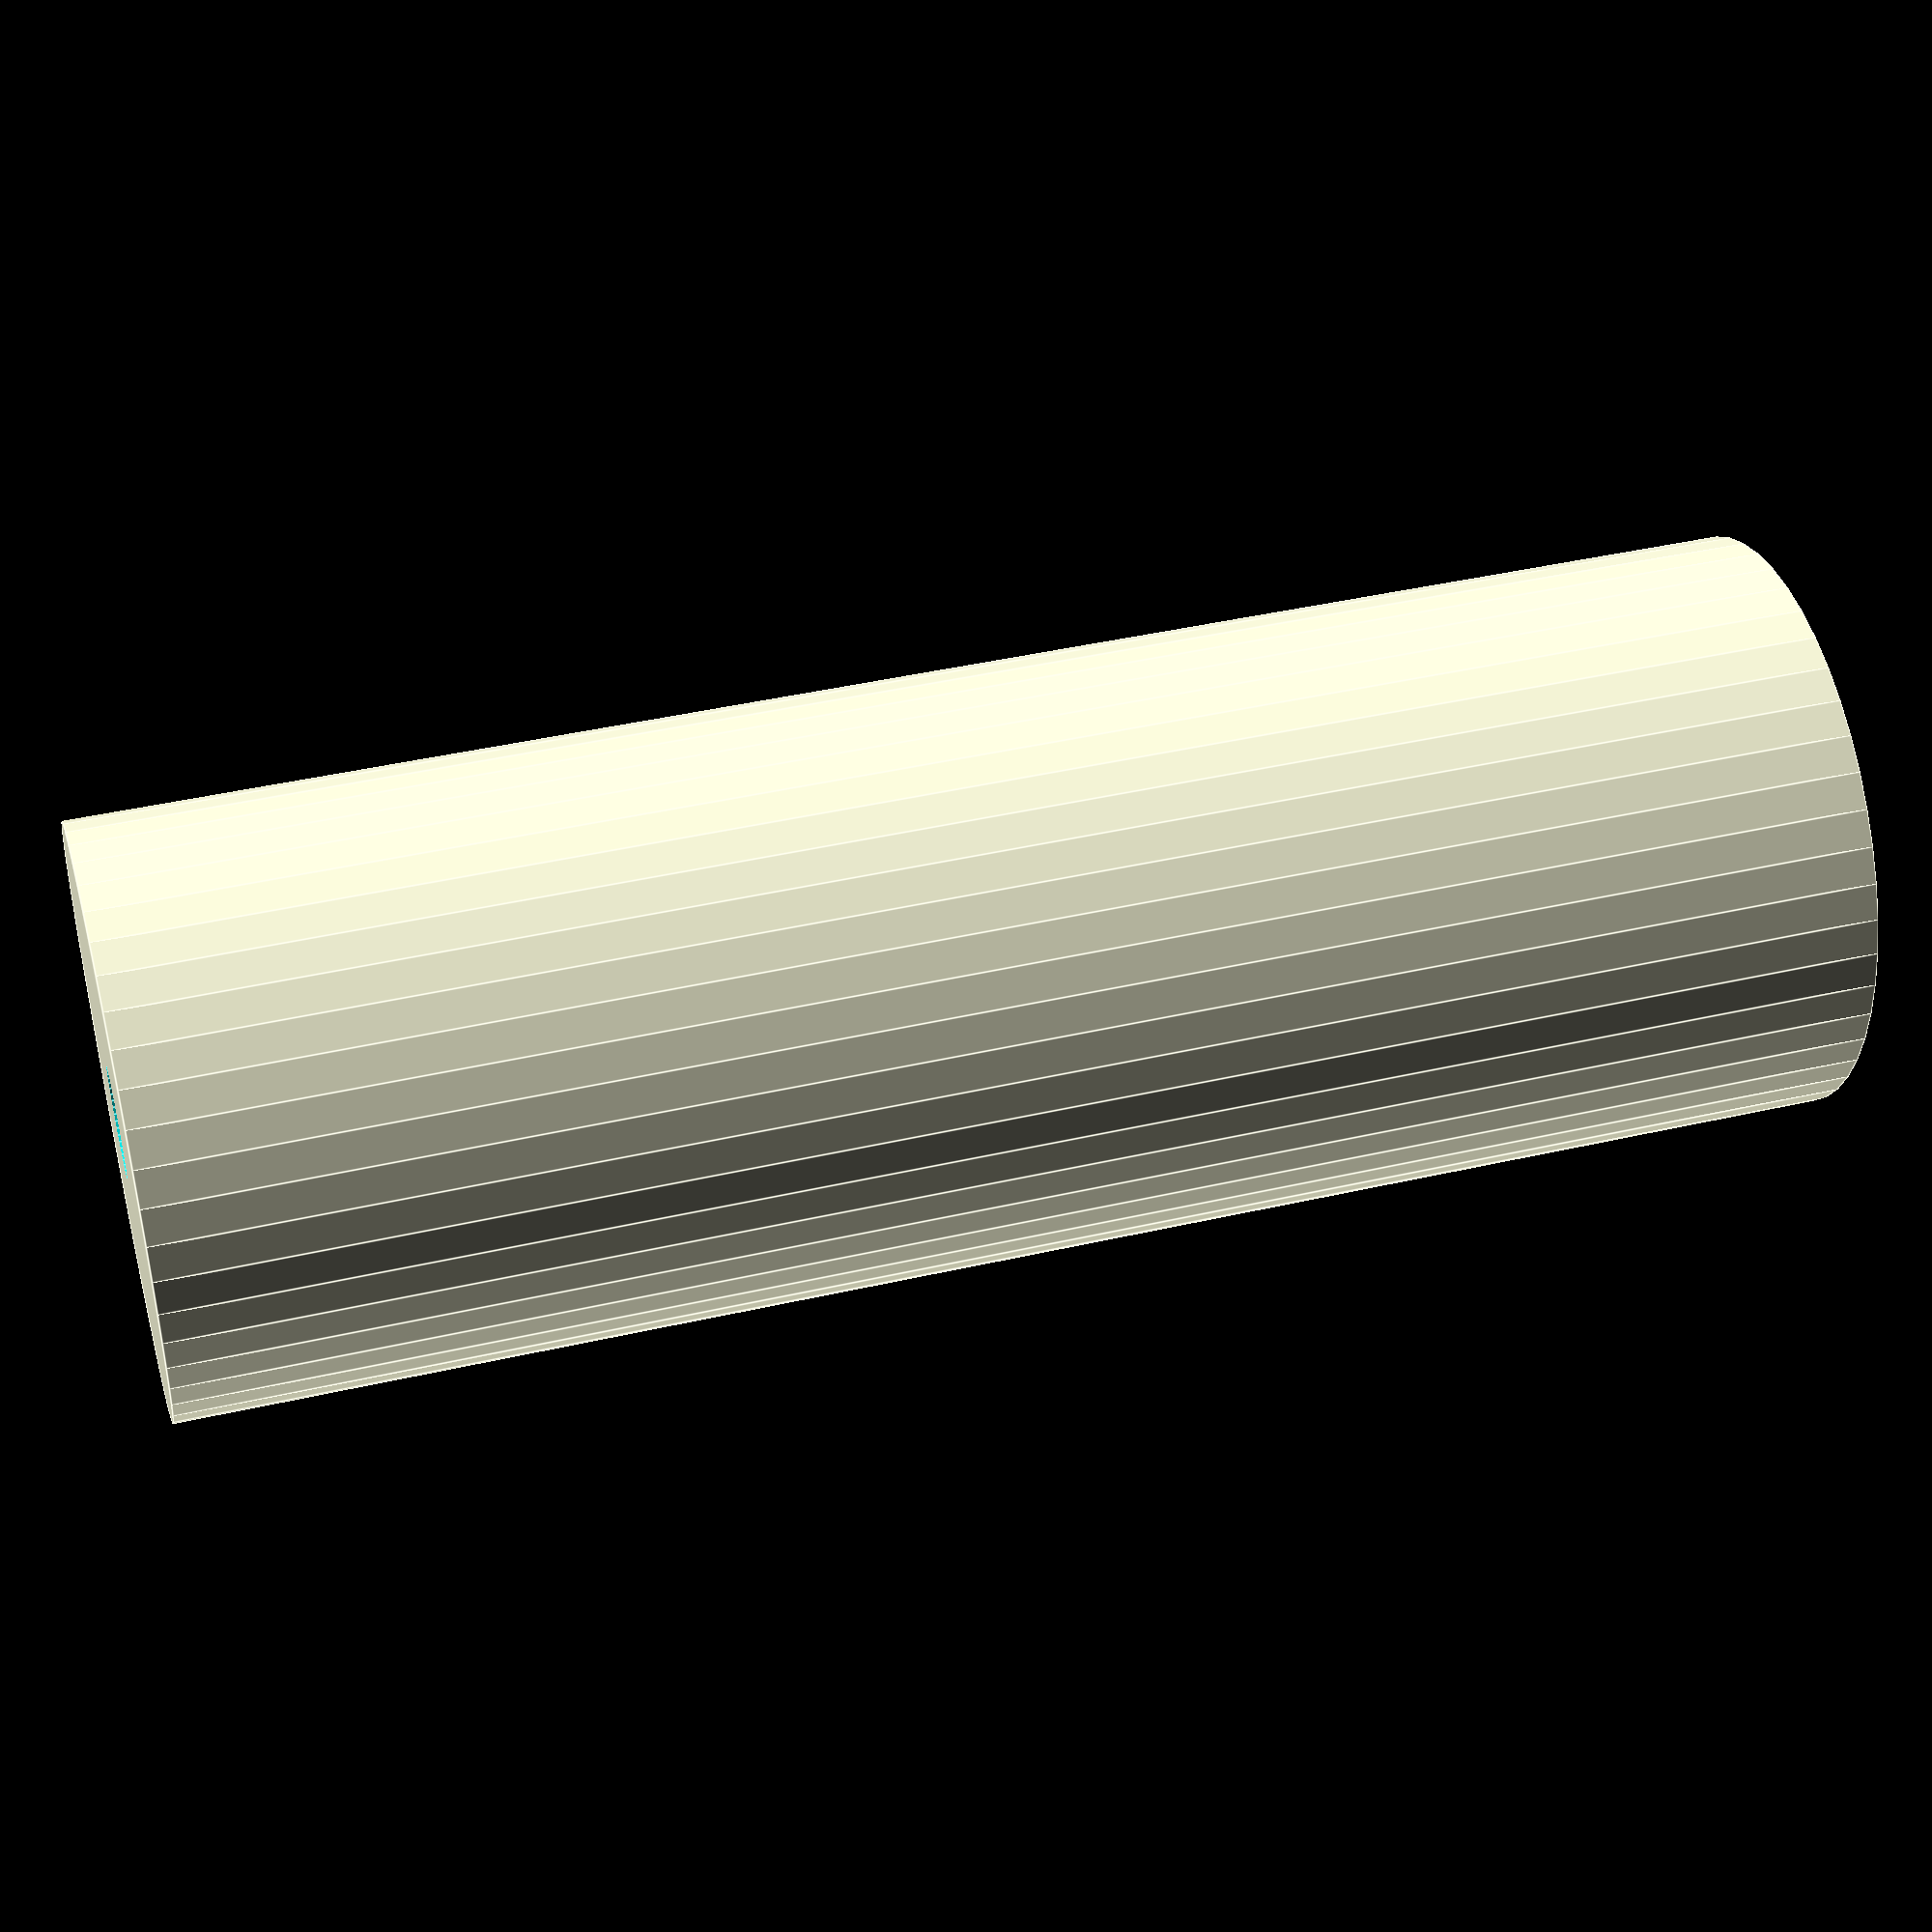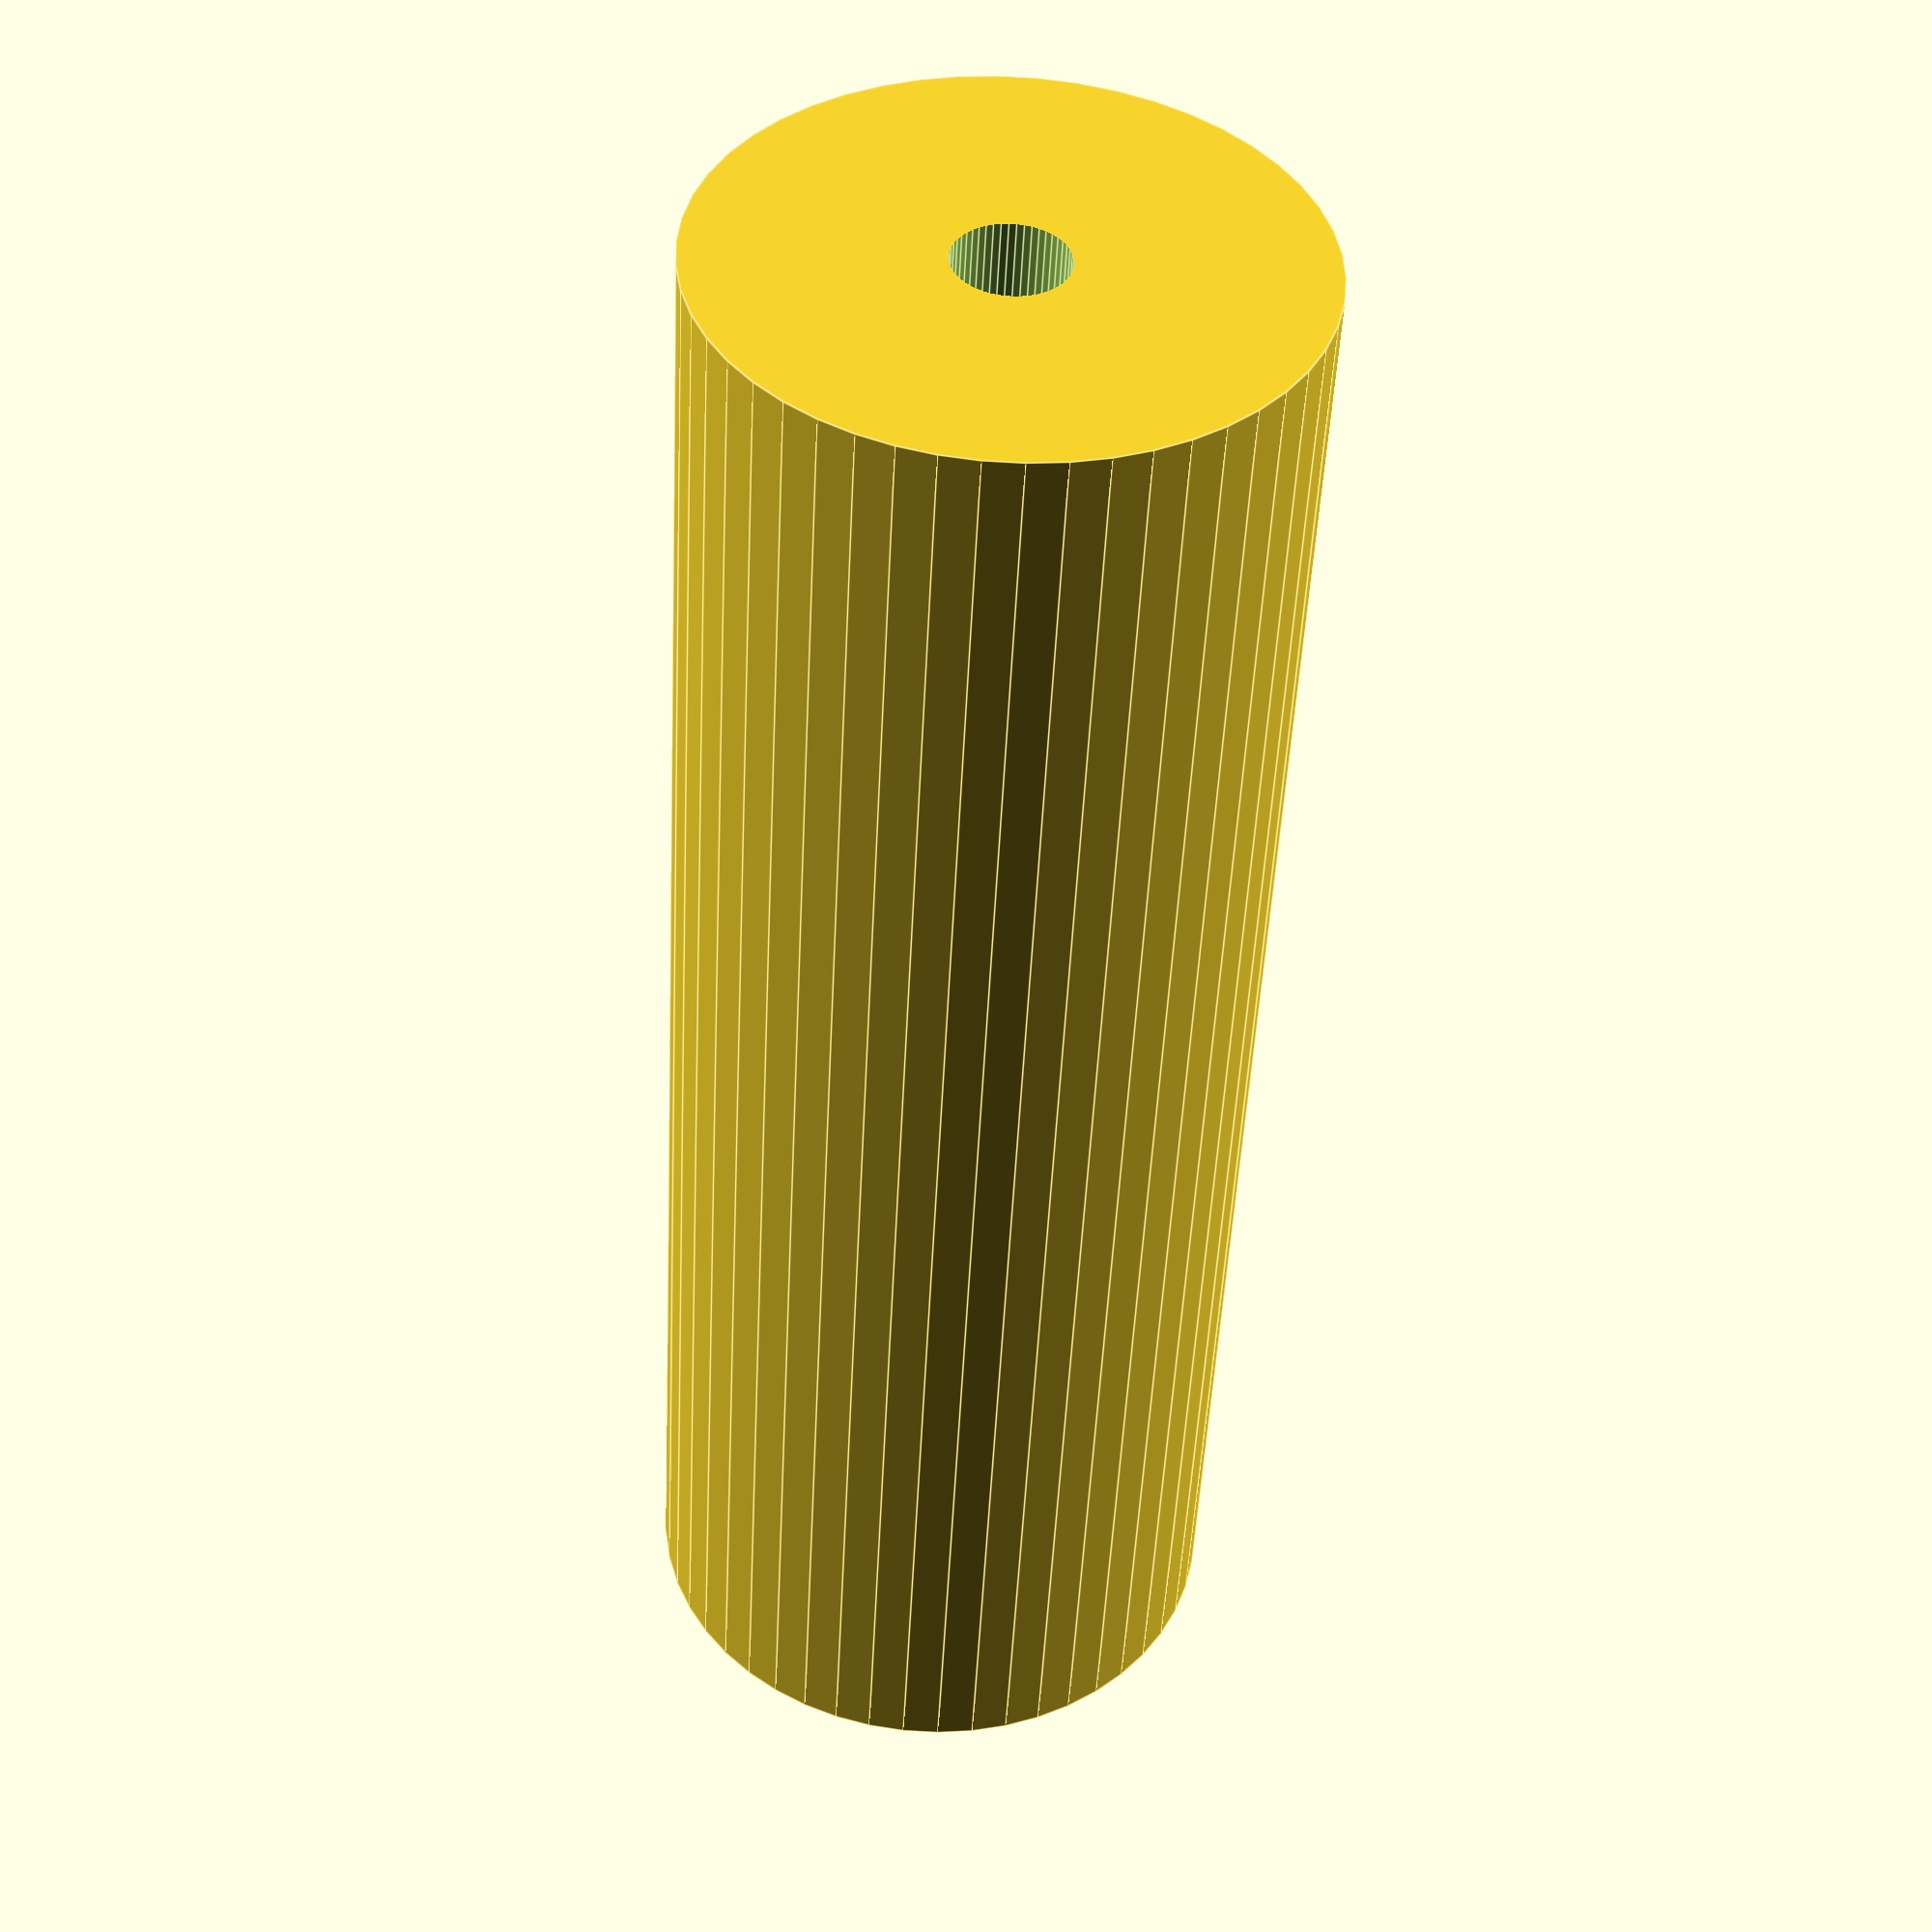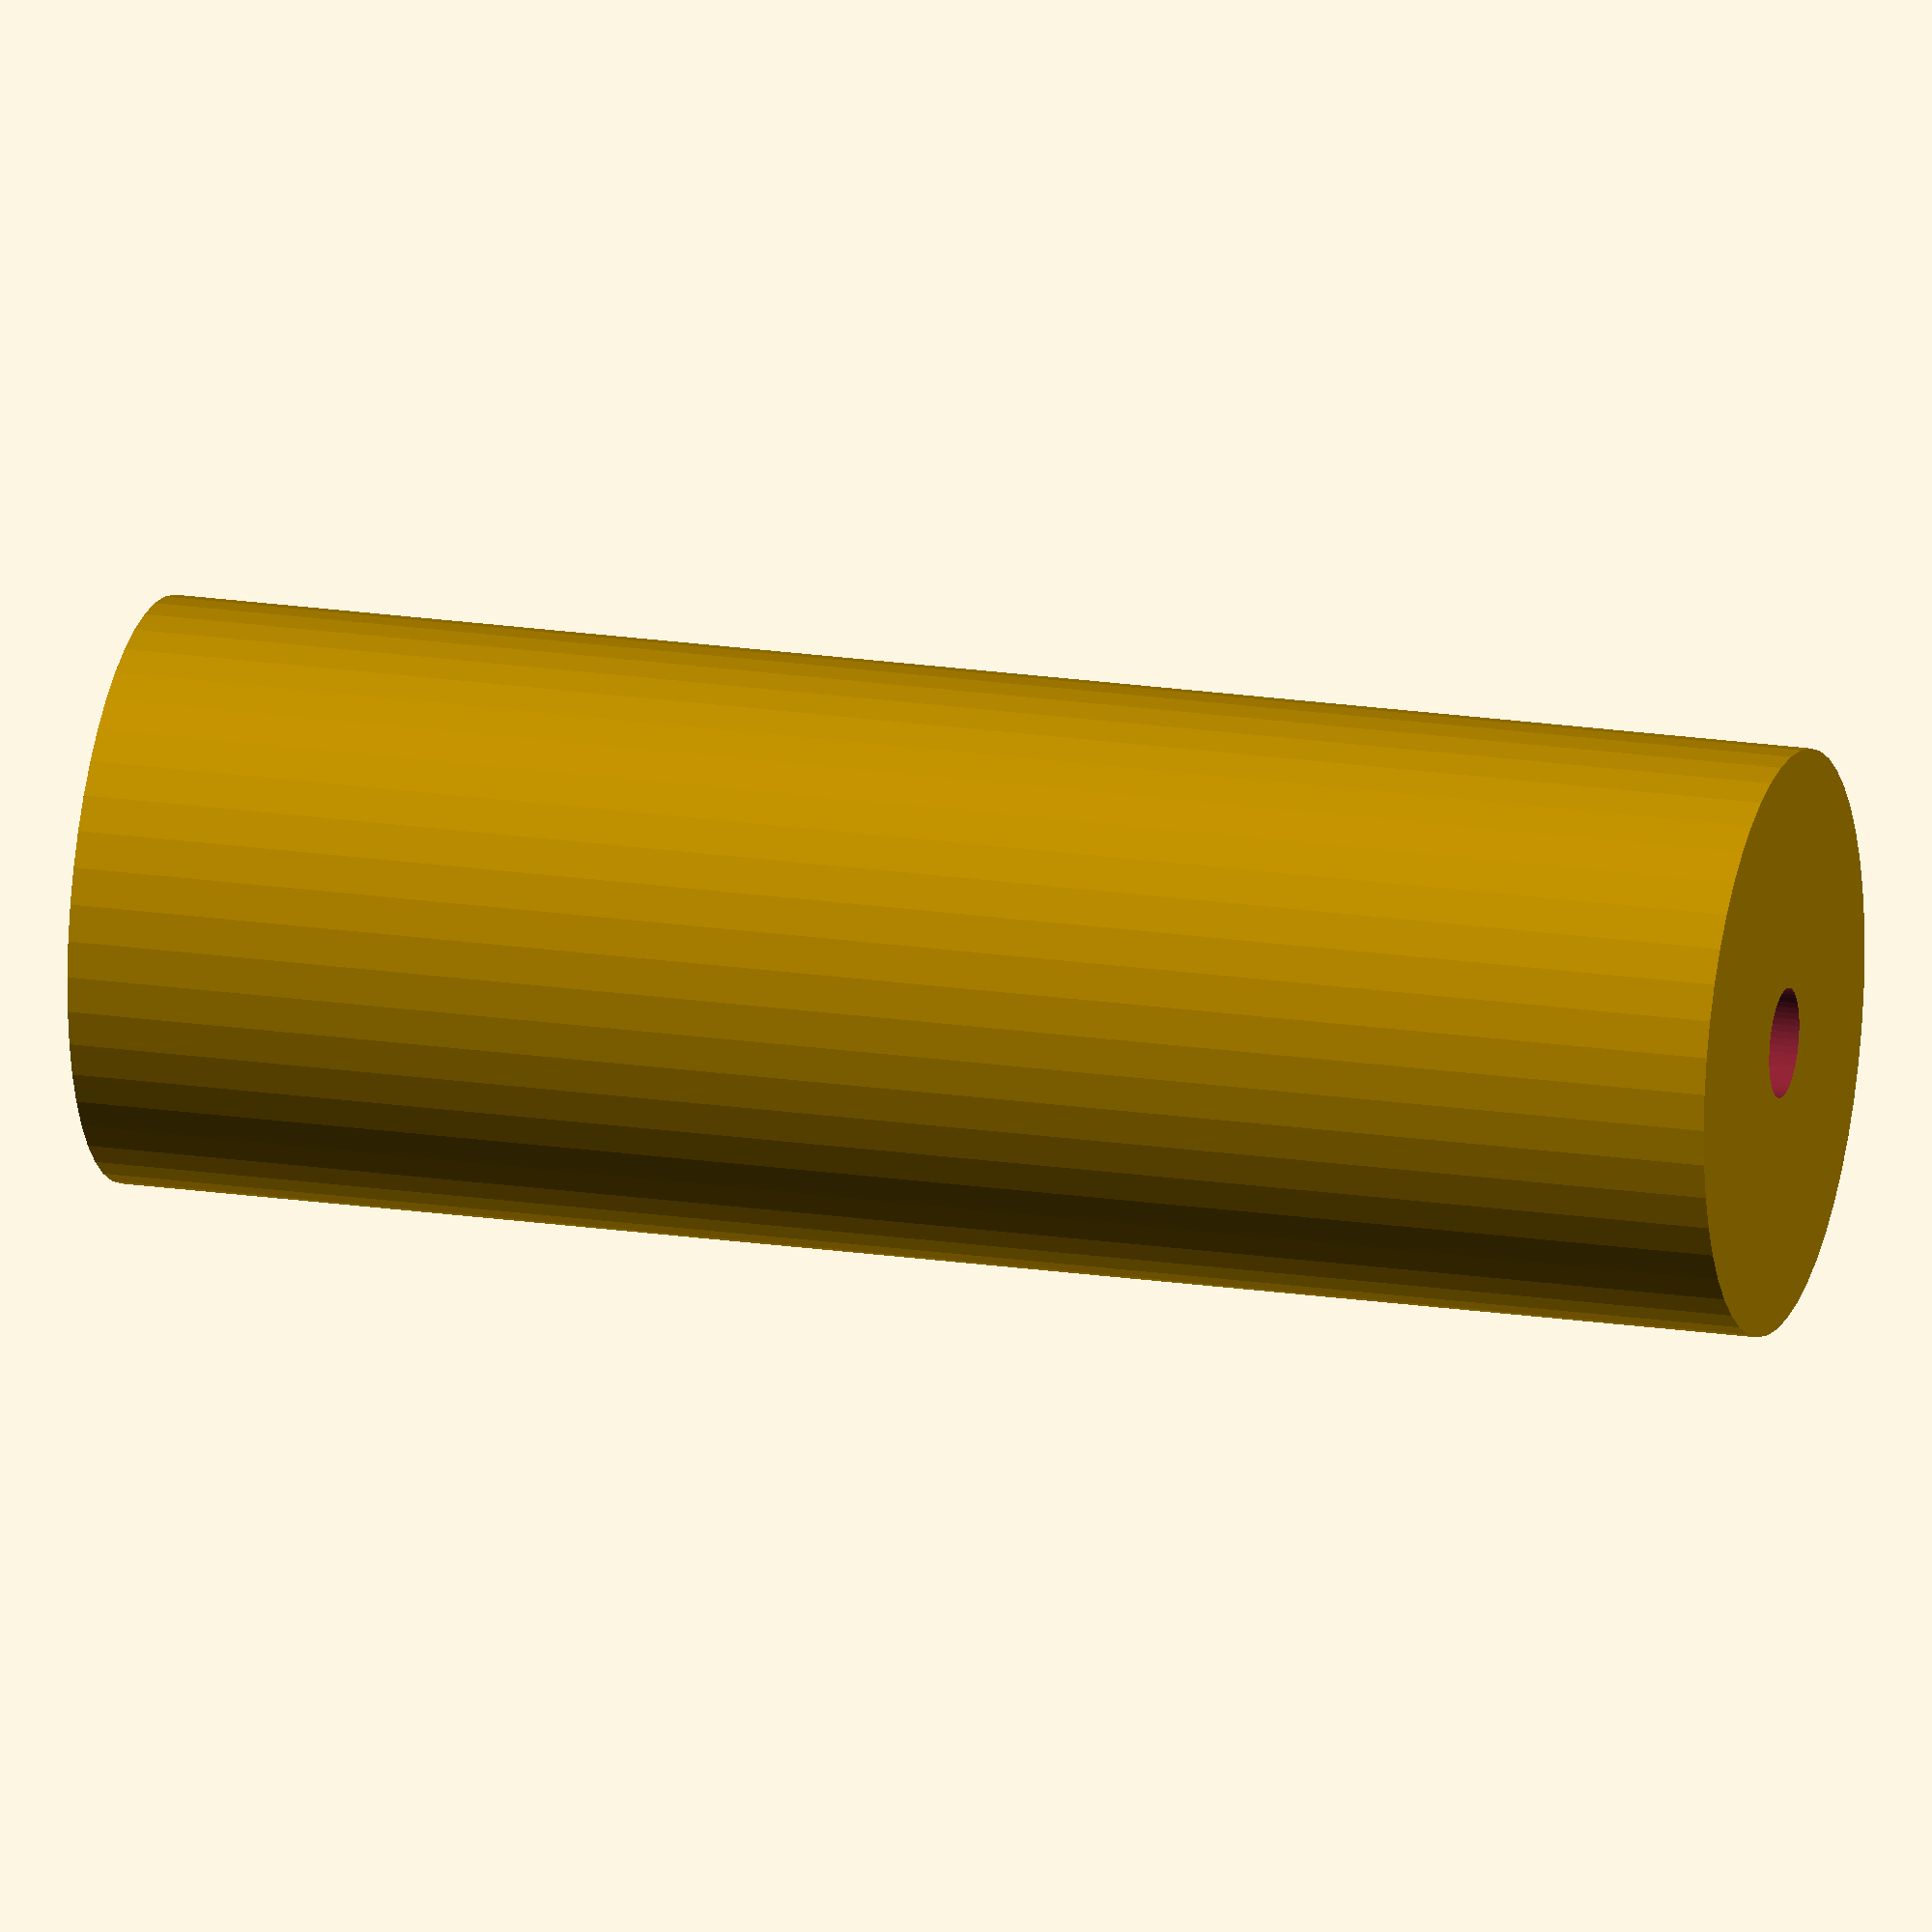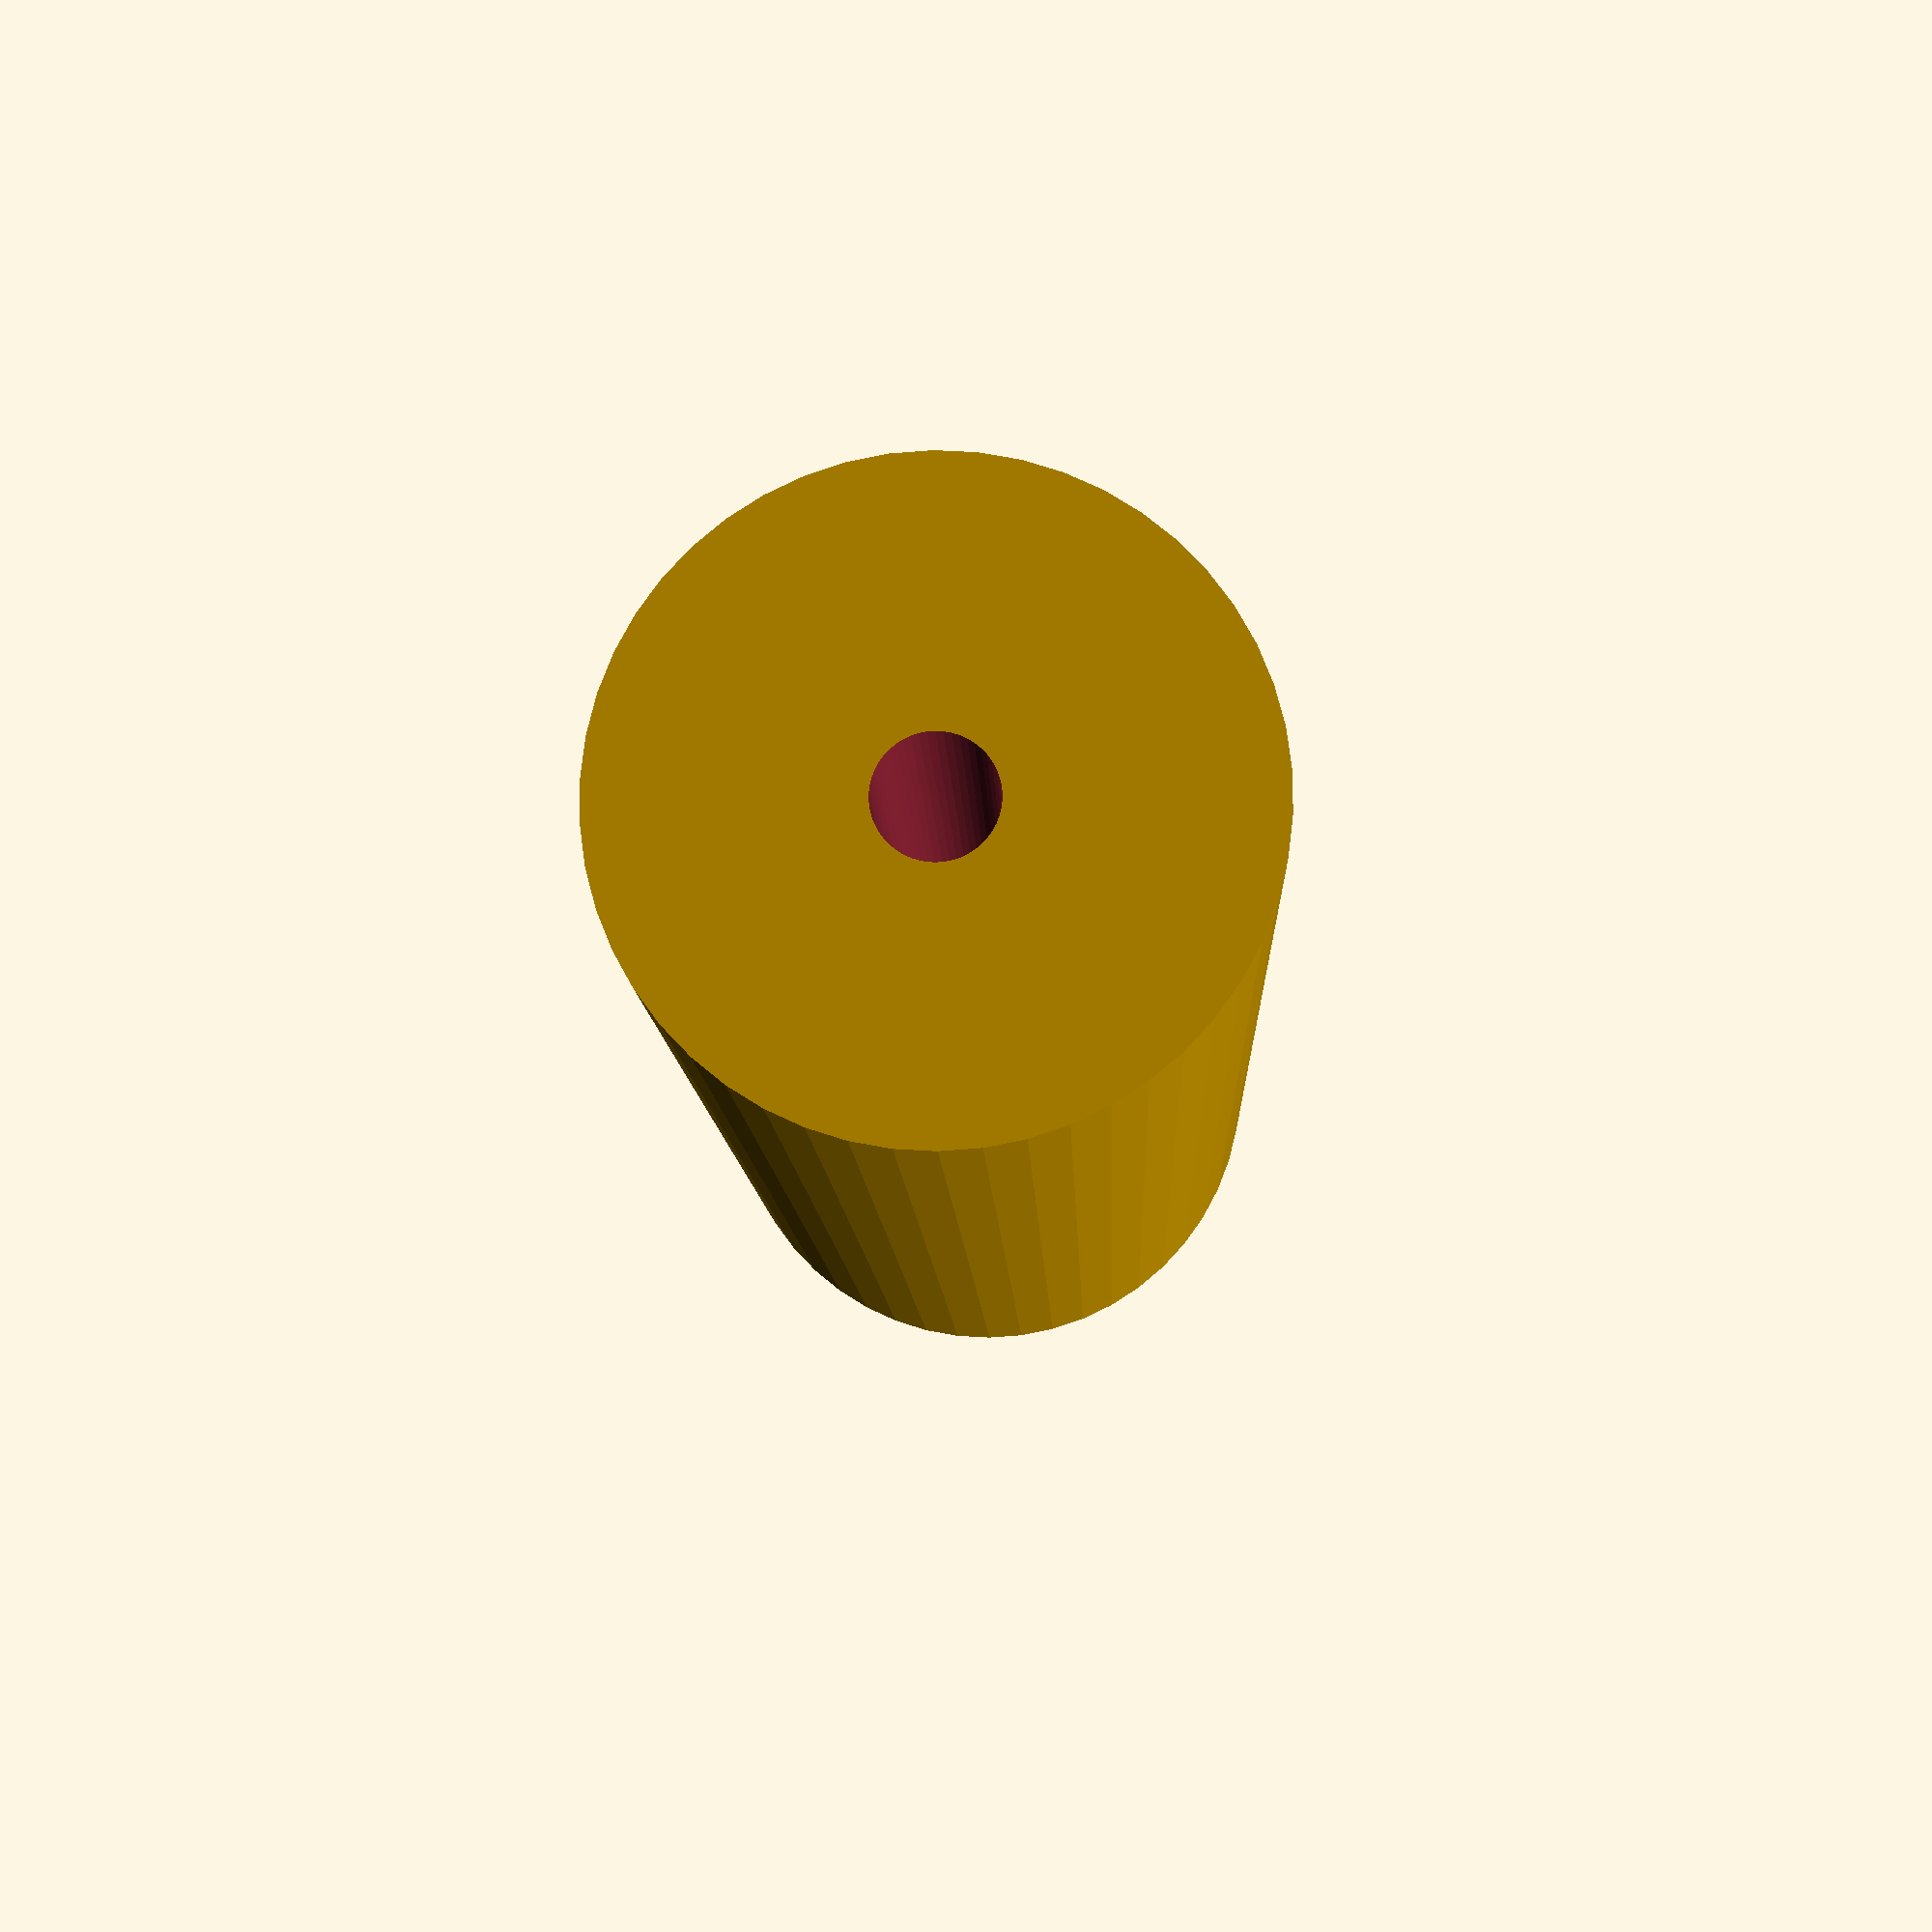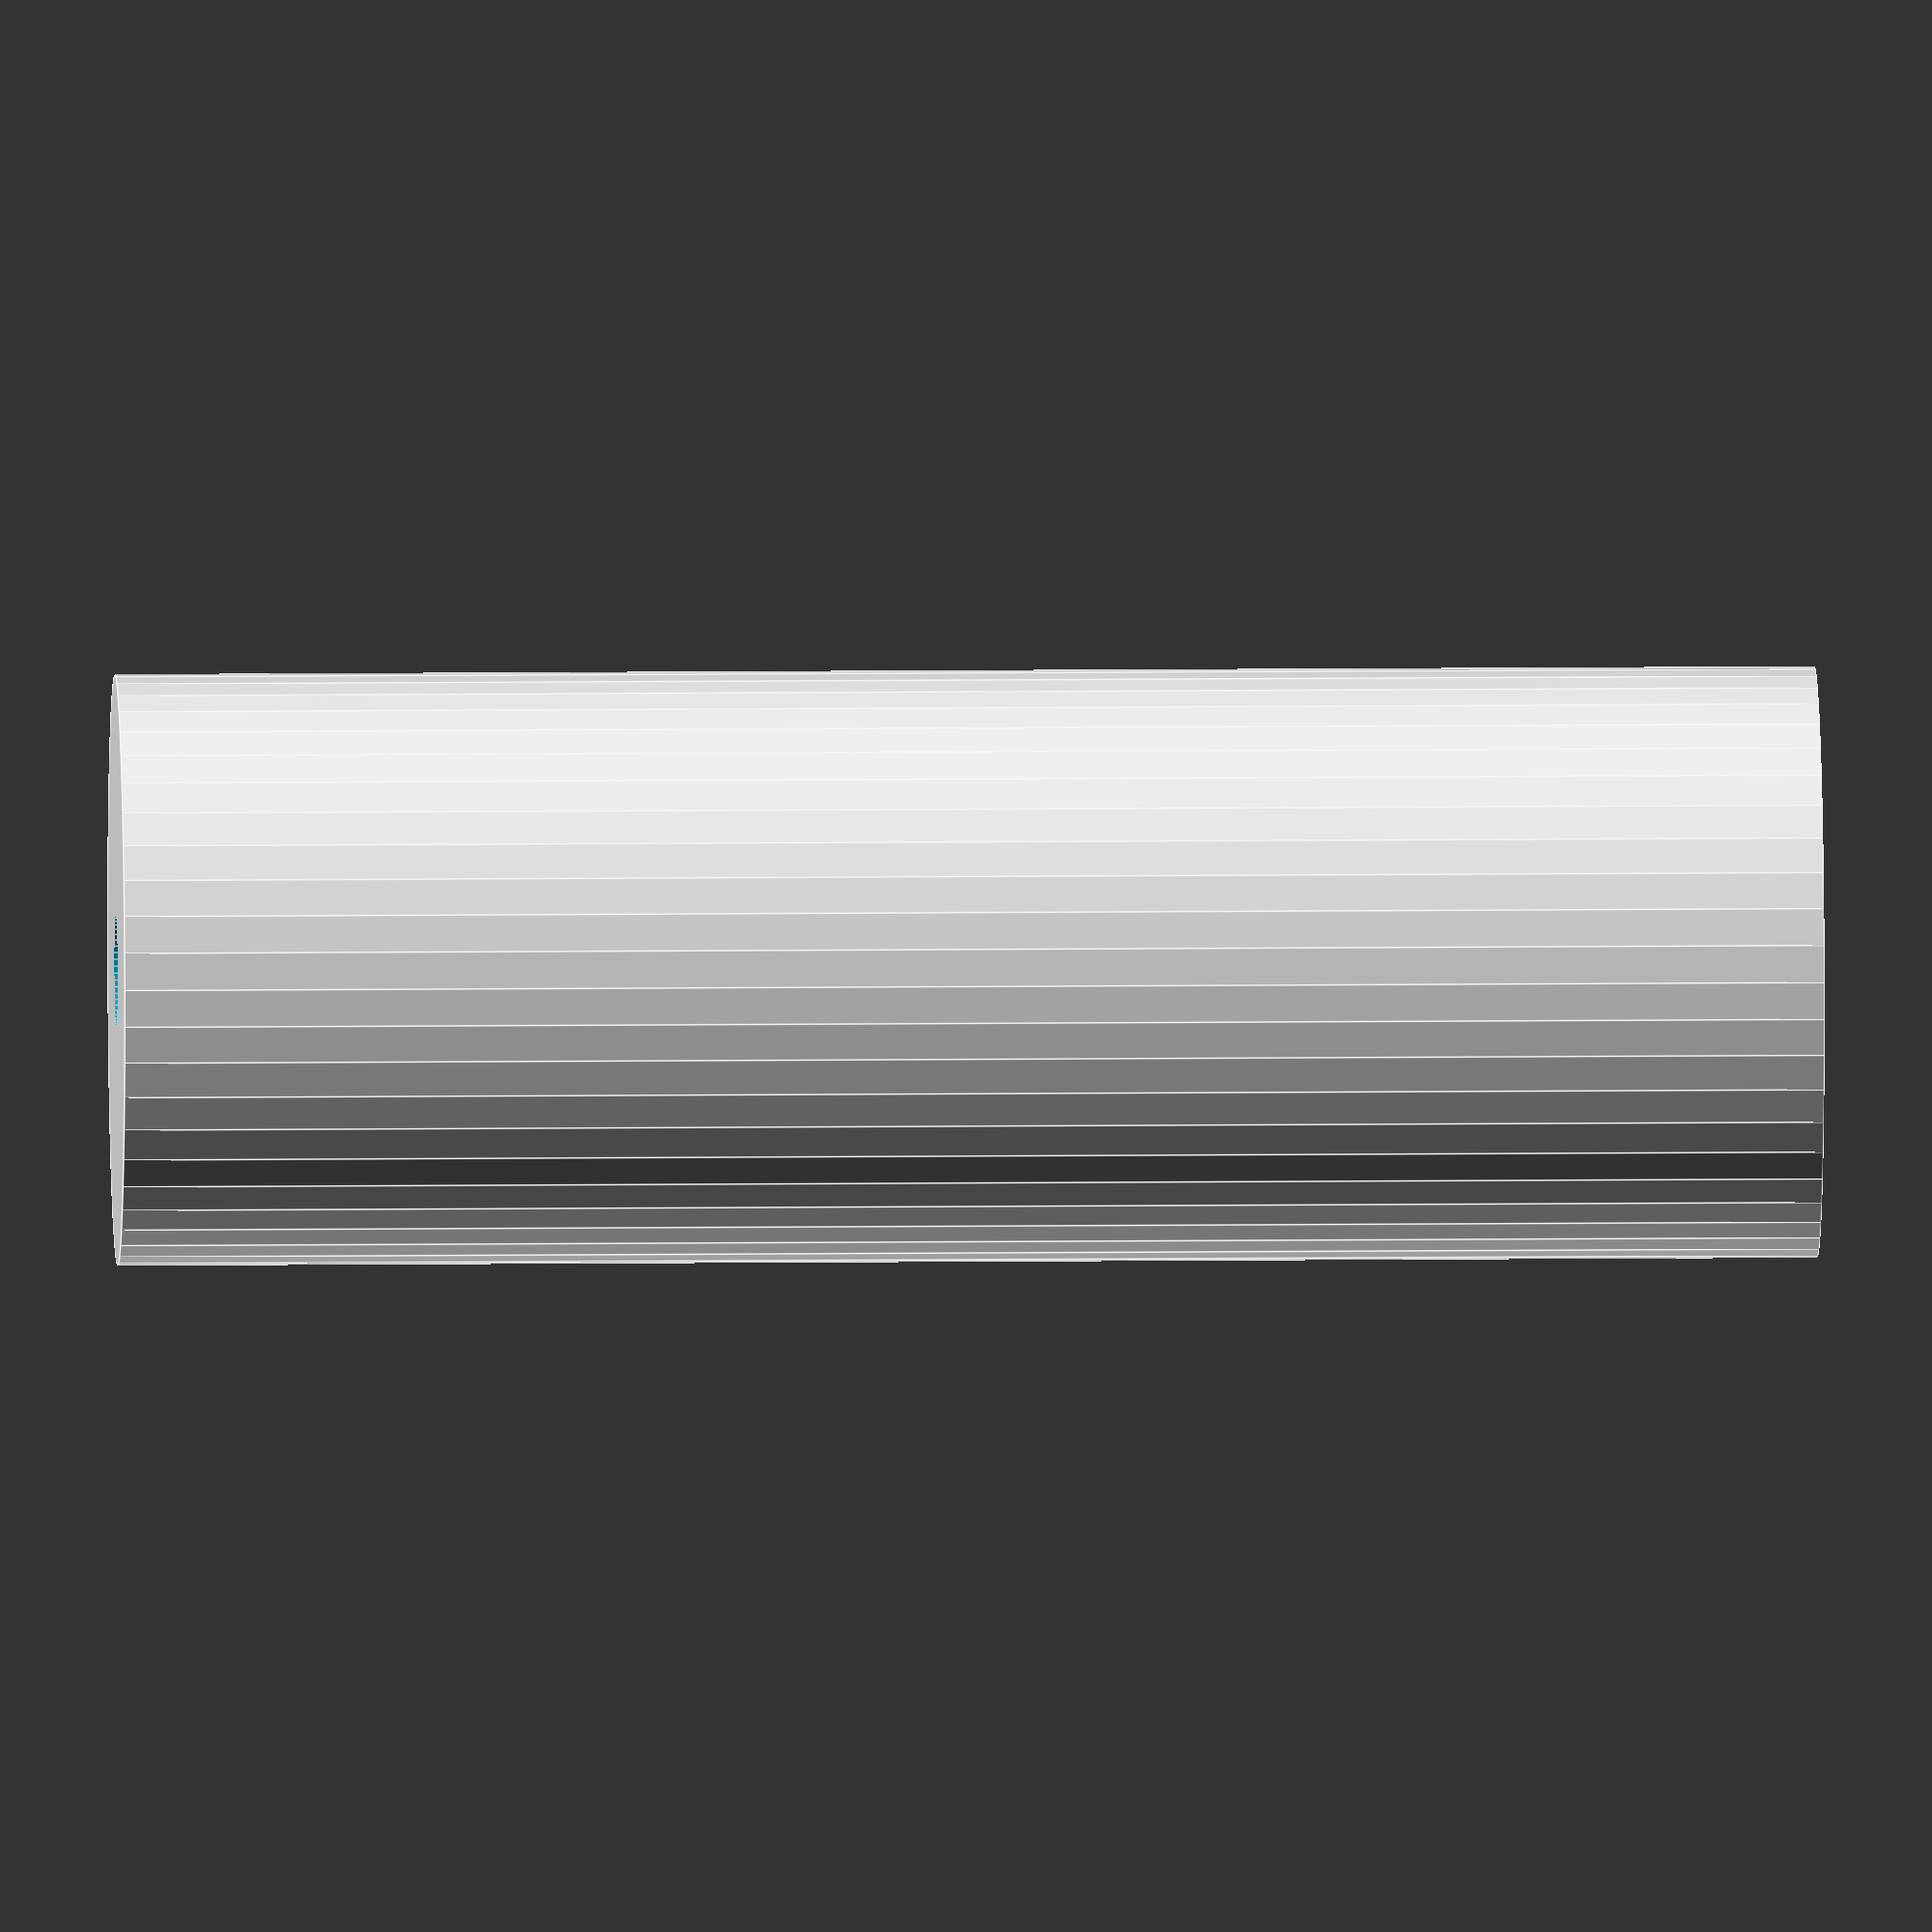
<openscad>
$fn = 50;


difference() {
	union() {
		translate(v = [0, 0, -34.5000000000]) {
			cylinder(h = 69, r = 12.0000000000);
		}
	}
	union() {
		translate(v = [0, 0, -100.0000000000]) {
			cylinder(h = 200, r = 2.2500000000);
		}
	}
}
</openscad>
<views>
elev=137.6 azim=109.5 roll=105.3 proj=p view=edges
elev=227.1 azim=91.9 roll=2.7 proj=p view=edges
elev=340.6 azim=243.5 roll=105.8 proj=o view=wireframe
elev=189.5 azim=39.2 roll=178.3 proj=p view=solid
elev=170.8 azim=196.4 roll=91.7 proj=o view=edges
</views>
